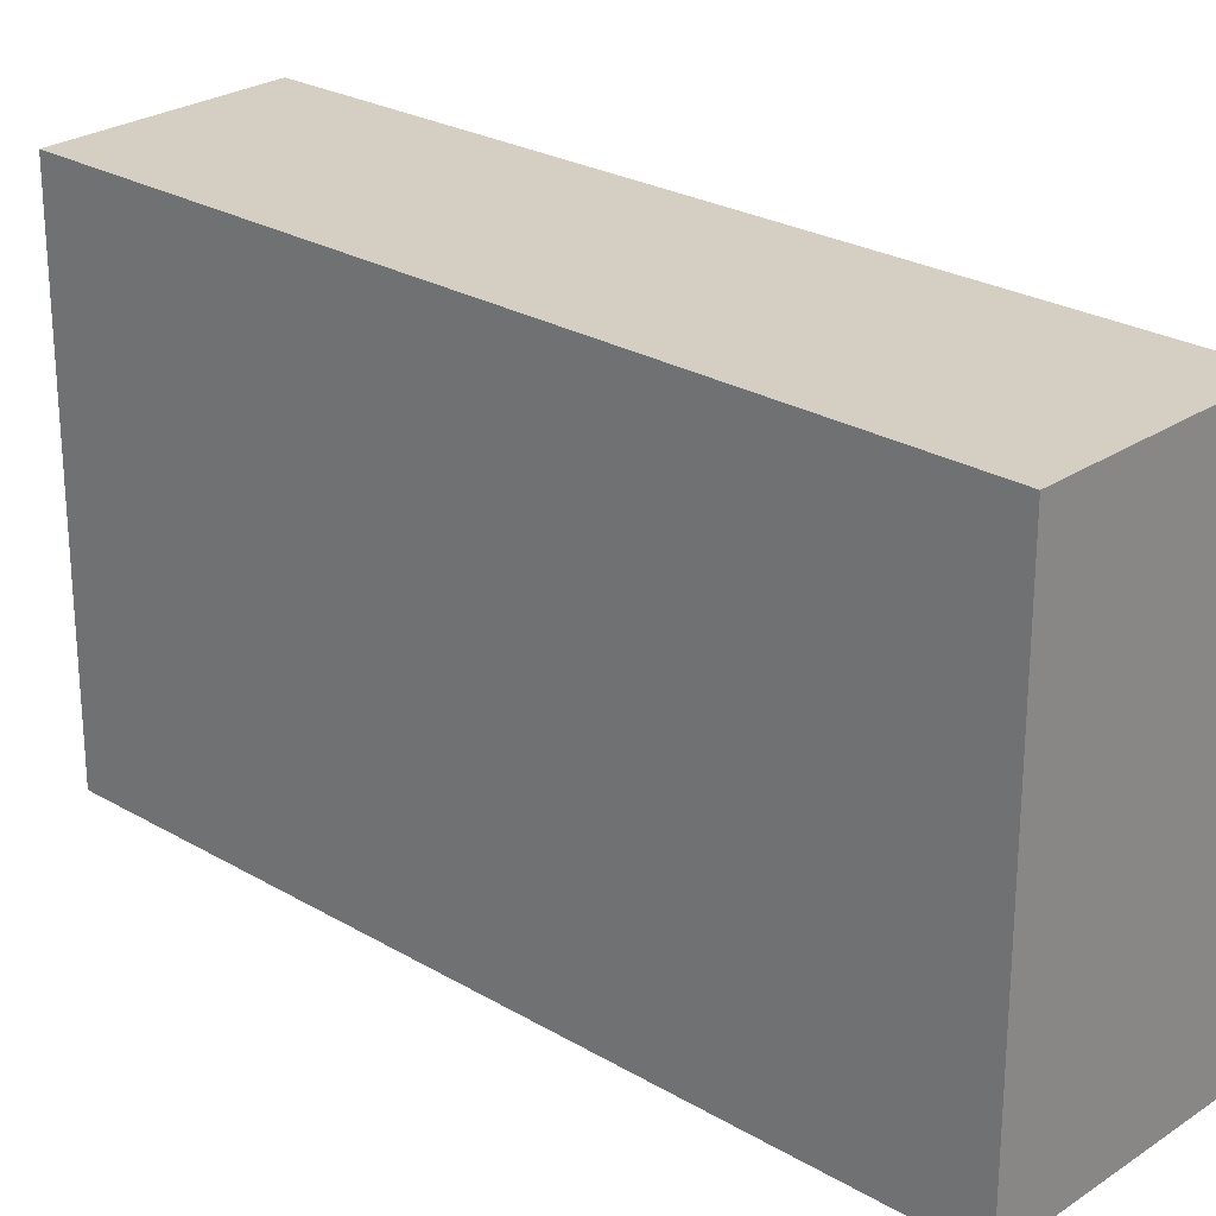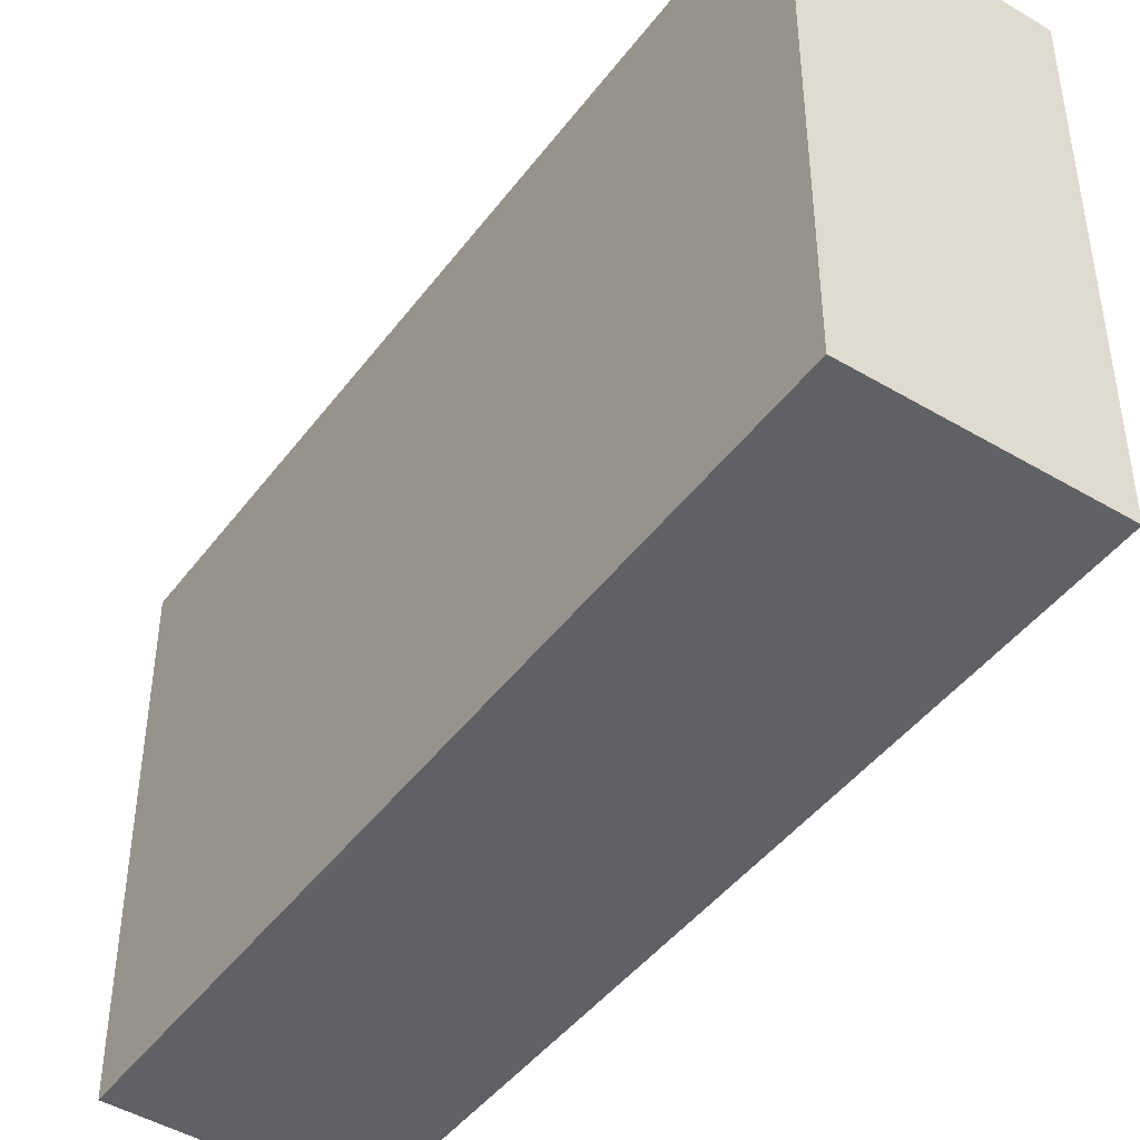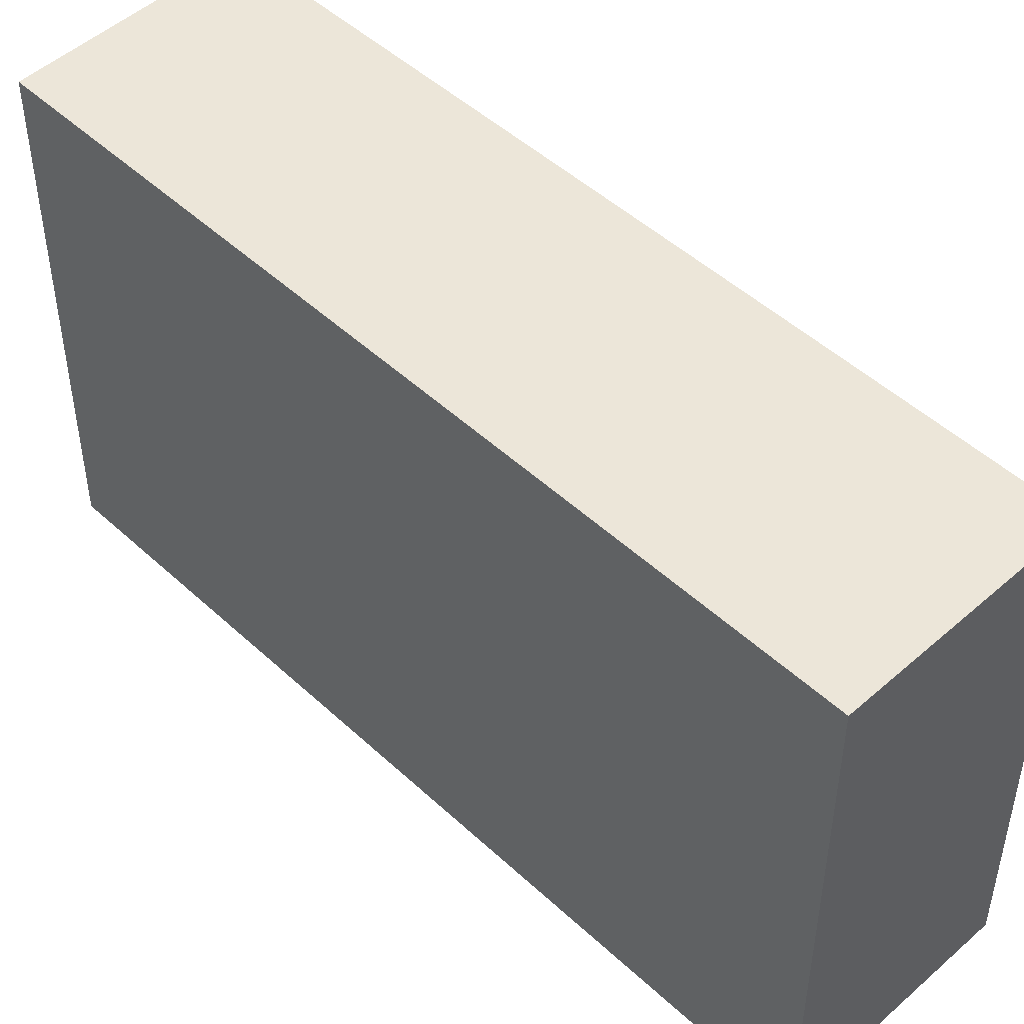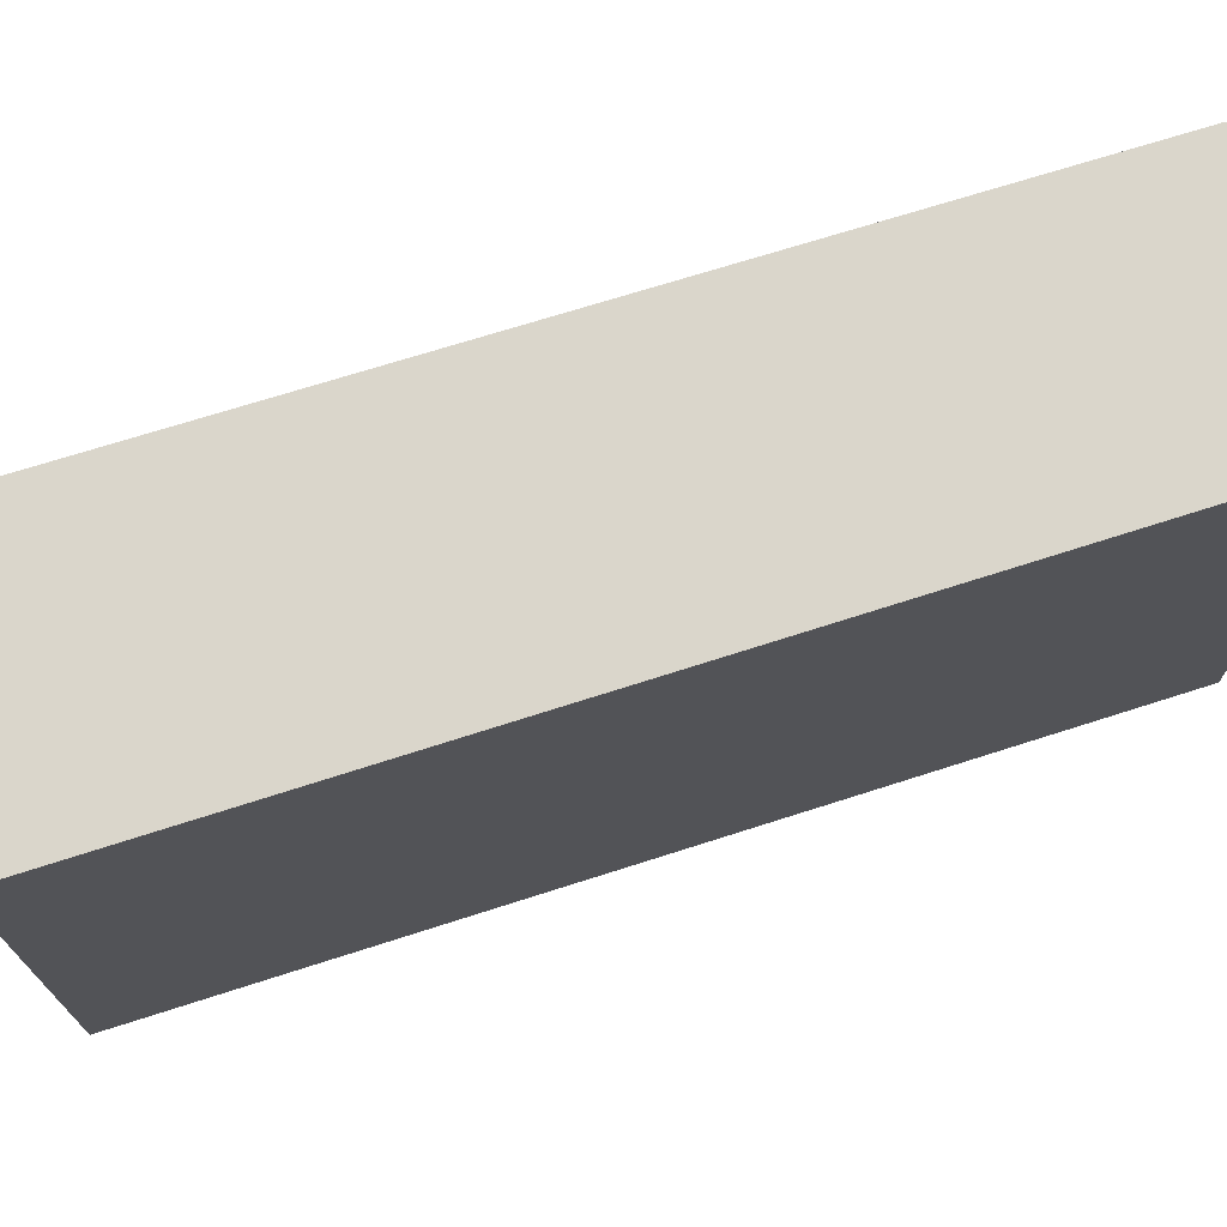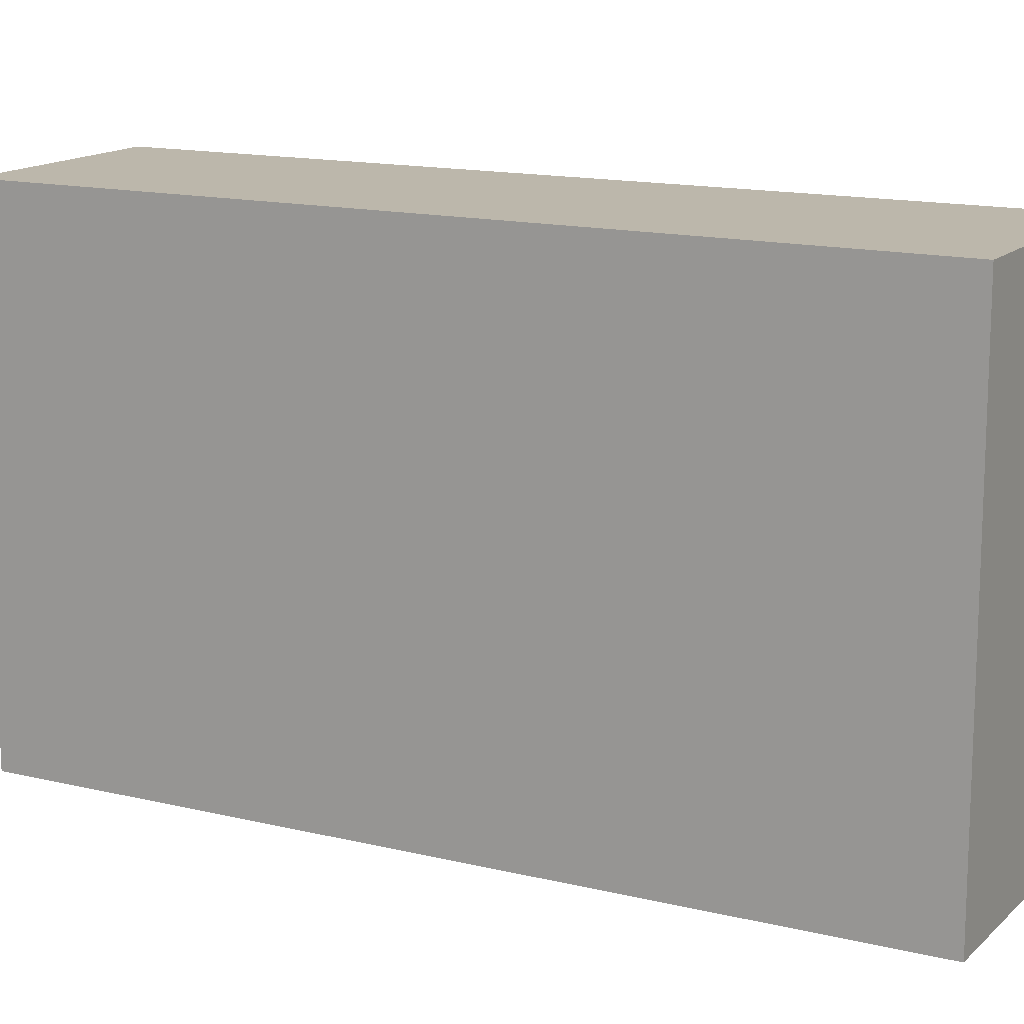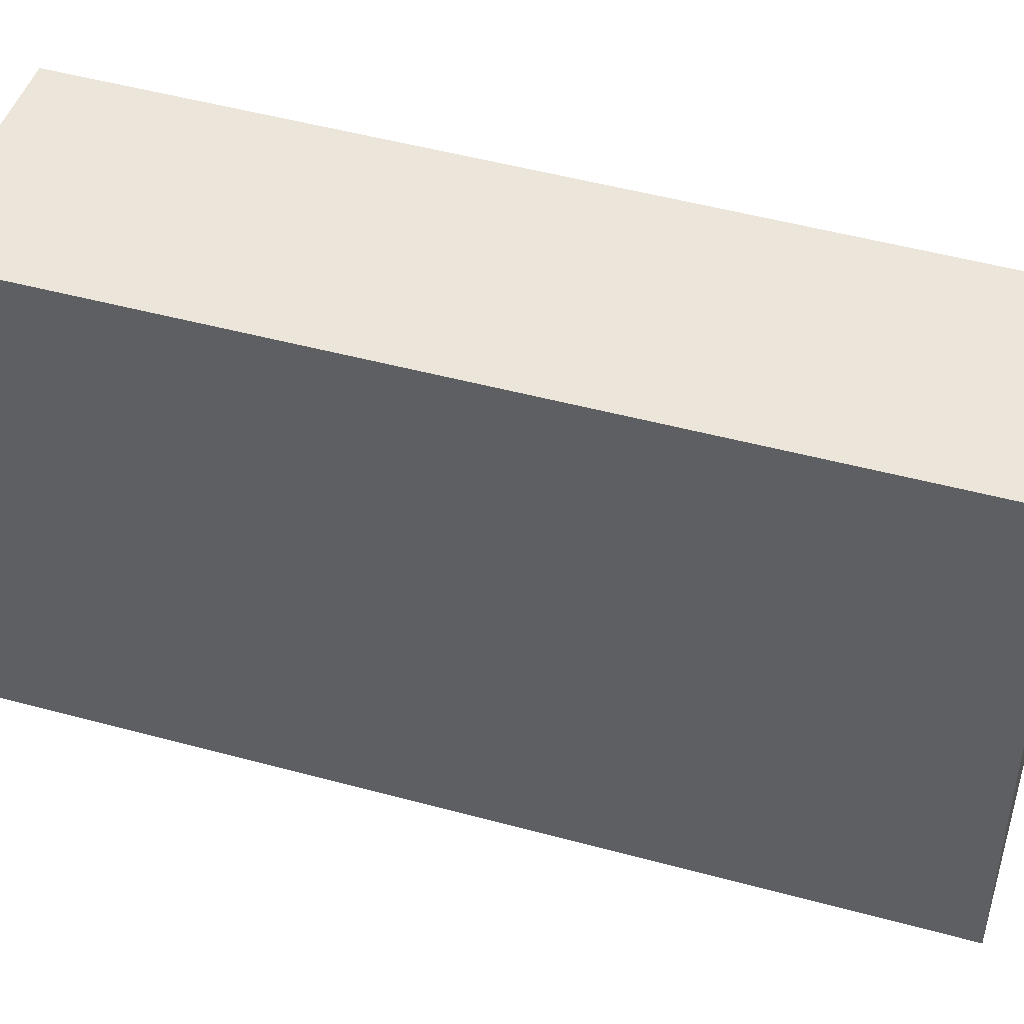
<metadata>
{"format":"obj","ext":"obj","renderer":"f3d","projection":"perspective","resolution":1024,"background":"white","views":[{"elev":25.7,"azim":160.1,"up":"+Y"},{"elev":-45.4,"azim":172.5,"up":"+Y"},{"elev":49.3,"azim":162.6,"up":"+Y"},{"elev":73.7,"azim":-80.3,"up":"+Y"},{"elev":14.4,"azim":145.1,"up":"+Y"},{"elev":46.9,"azim":-45.4,"up":"+Y"}]}
</metadata>
<code>
v  2.318 2.964 4.481
v  1.237 2.964 -0.628
v  0 2.964 1.815e-16
v  3.513 2.964 3.857
v  3.513 -2.362e-16 3.857
v  1.237 3.845e-17 -0.628
v  0 0 0
v  2.318 -2.744e-16 4.481
g defaultobject
f 1 2 3
f 2 1 4
f 5 2 4
f 2 5 6
f 6 3 2
f 3 6 7
f 7 1 3
f 1 7 8
f 8 4 1
f 4 8 5
f 5 7 6
f 7 5 8

</code>
